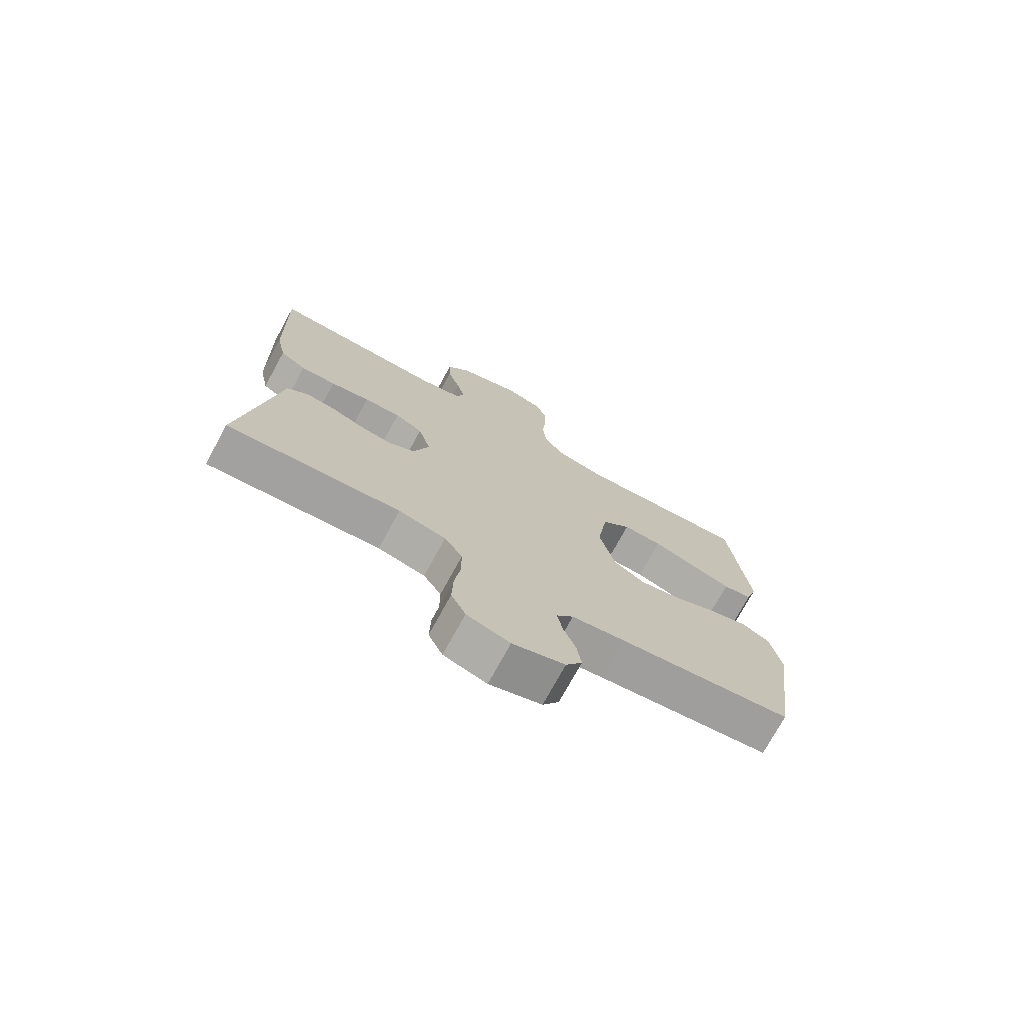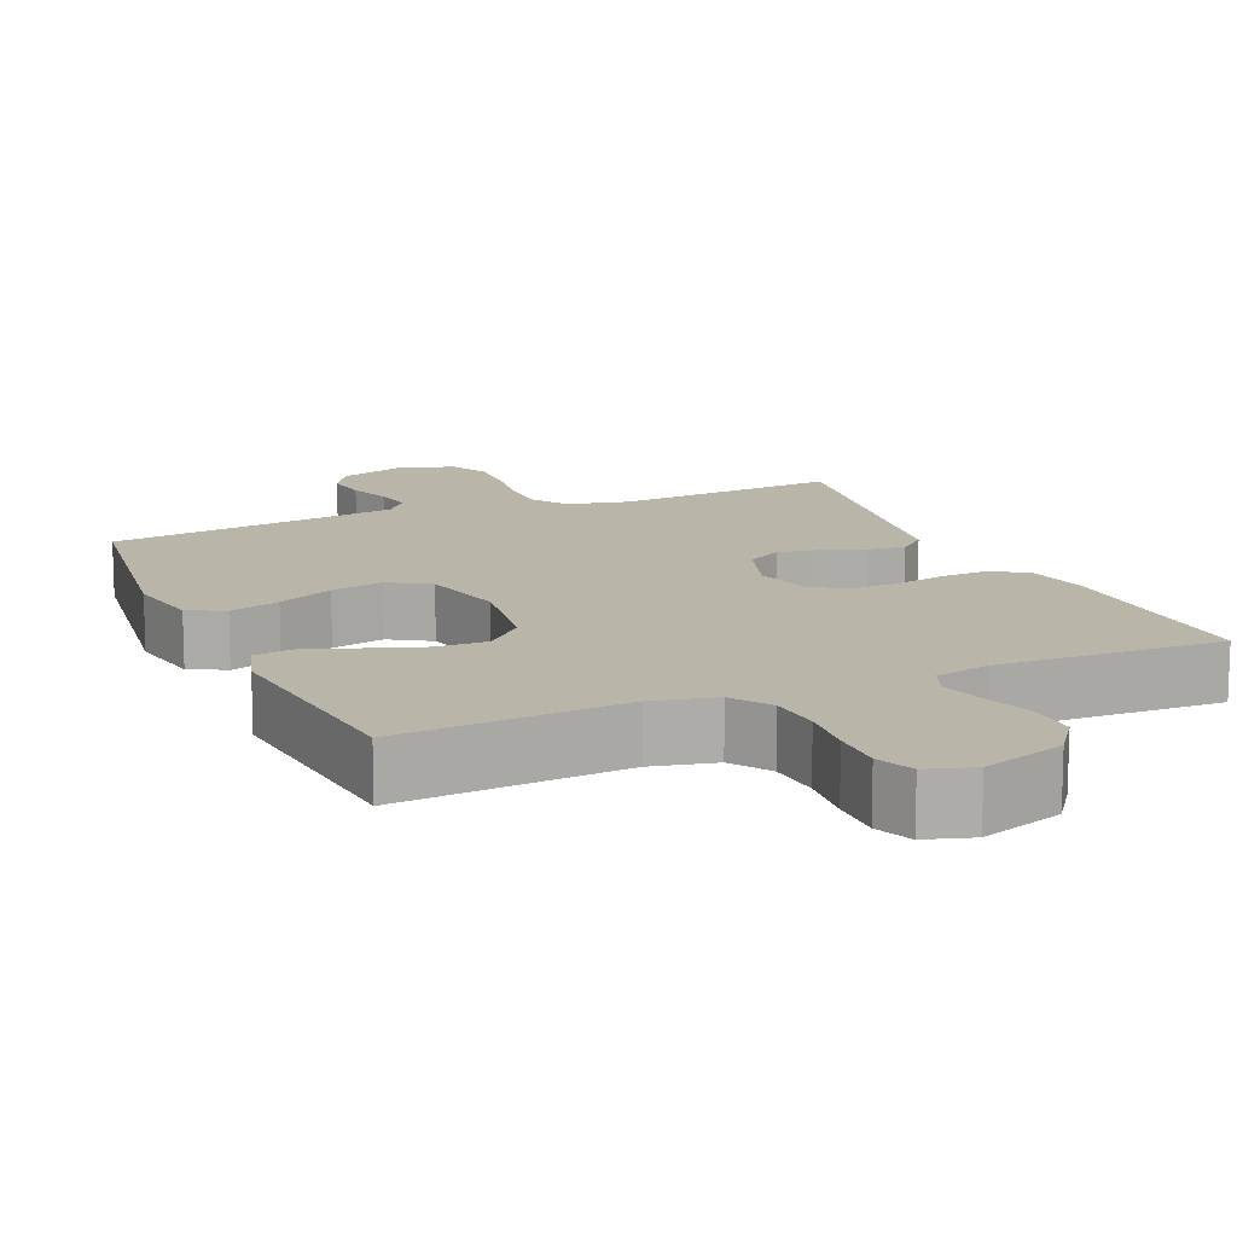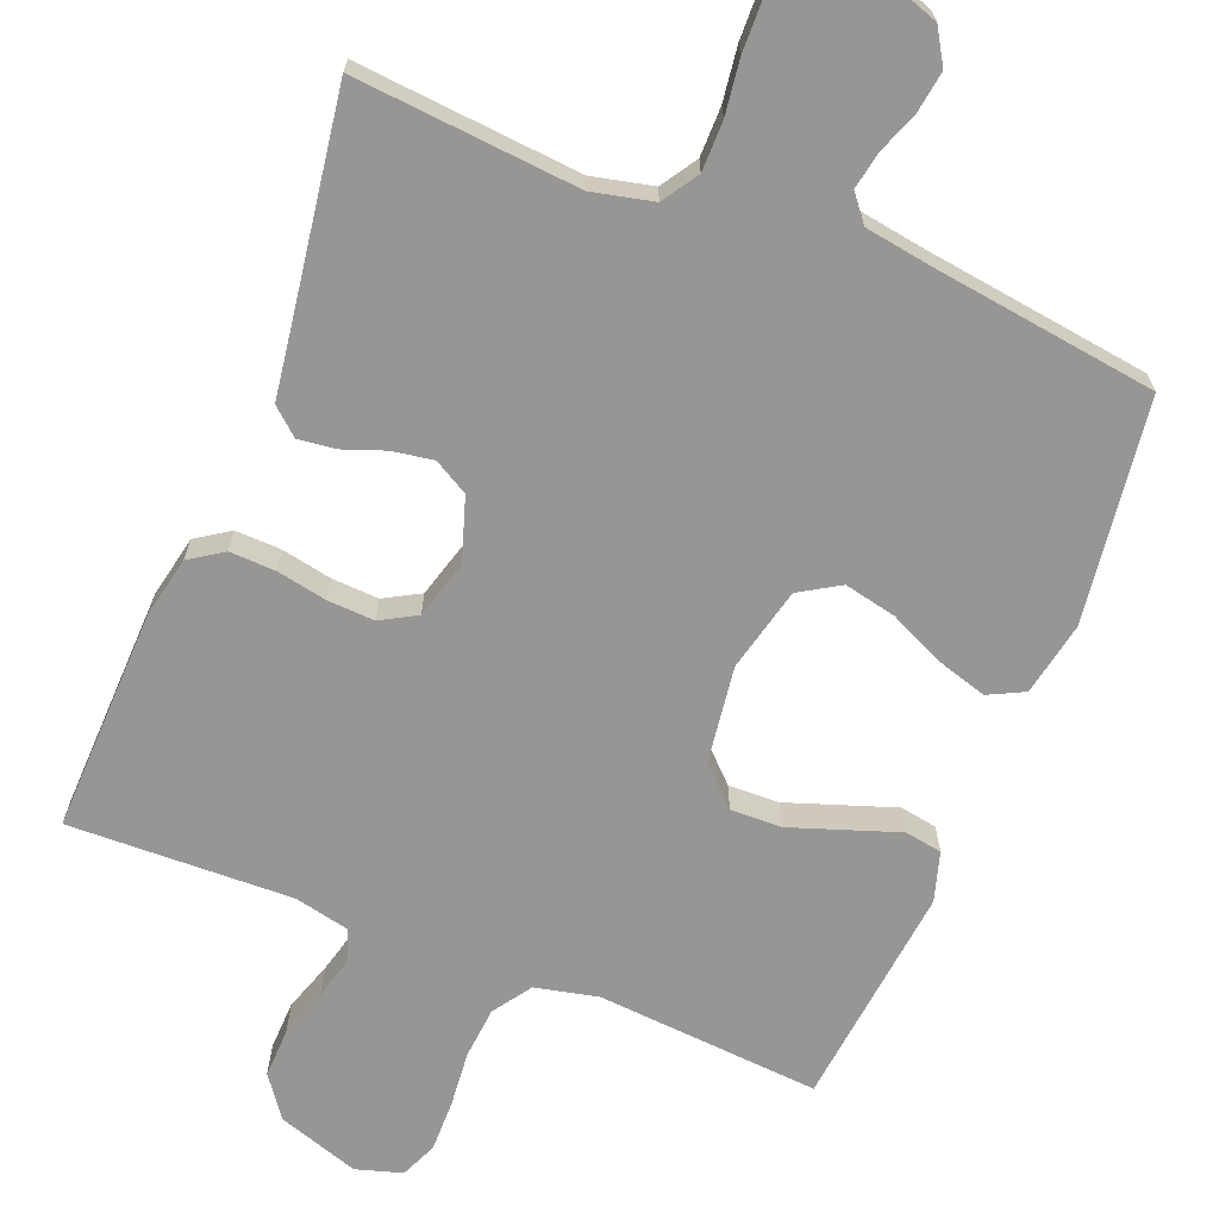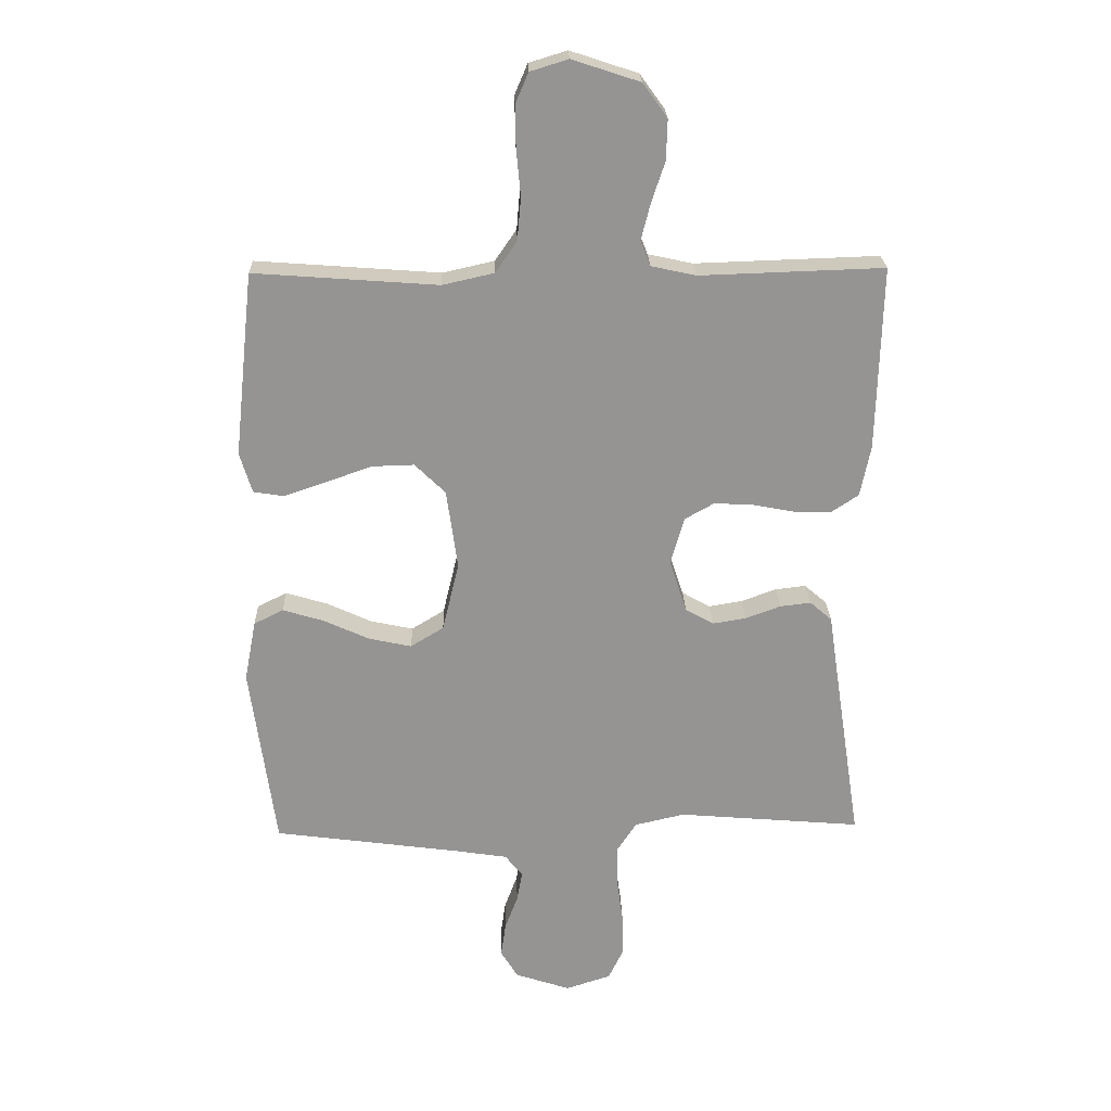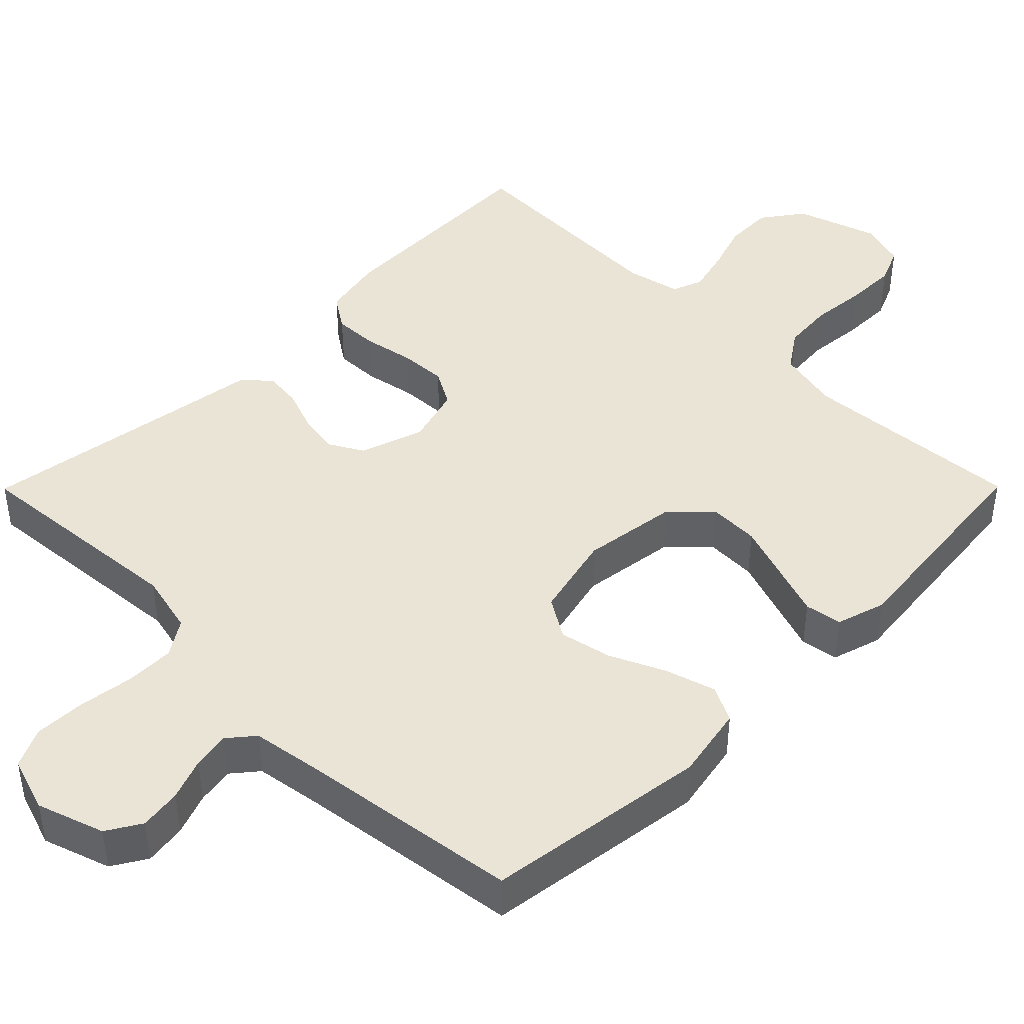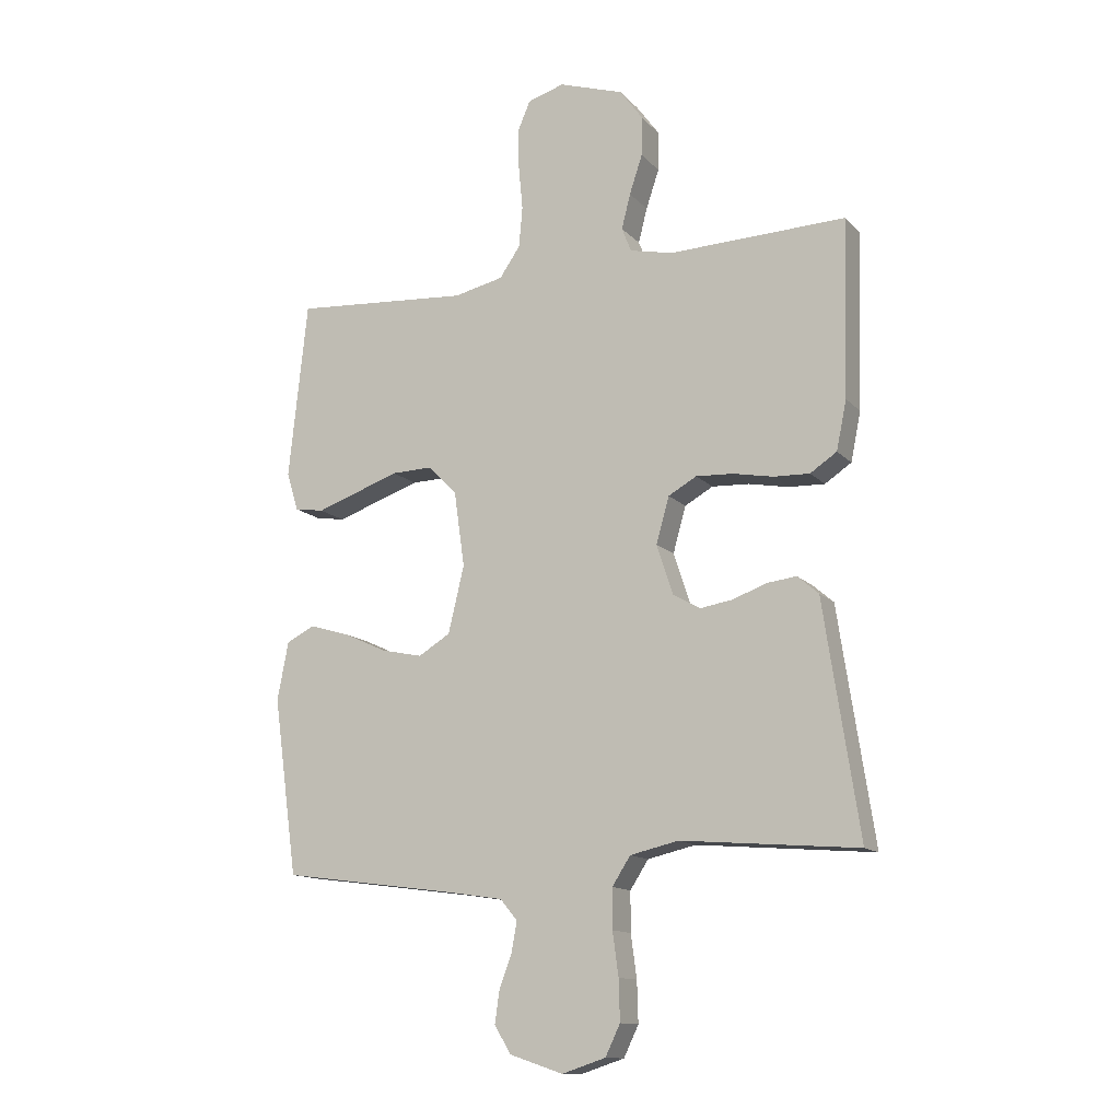
<metadata>
{"format":"obj","ext":"obj","renderer":"f3d","projection":"perspective","resolution":1024,"background":"white","views":[{"elev":-74.2,"azim":151.3,"up":"+Z"},{"elev":13.5,"azim":-23.4,"up":"+Y"},{"elev":-67.8,"azim":158.1,"up":"+Y"},{"elev":23.0,"azim":-1.7,"up":"+Z"},{"elev":43.7,"azim":-135.2,"up":"+Y"},{"elev":-13.1,"azim":25.7,"up":"+Z"}]}
</metadata>
<code>
v 0.5 0.07 0.5
v 0.492 0.07 0.2
v 0.475 0.07 0.117
v 0.43 0.07 0.087
v 0.369 0.07 0.089
v 0.301 0.07 0.102
v 0.238 0.07 0.105
v 0.19 0.07 0.078
v 0.168 0.07 0
v 0.196 0.07 -0.085
v 0.242 0.07 -0.111
v 0.297 0.07 -0.102
v 0.354 0.07 -0.081
v 0.404 0.07 -0.075
v 0.44 0.07 -0.106
v 0.454 0.07 -0.2
v 0.5 0.07 -0.5
v 0.2 0.07 -0.475
v 0.118 0.07 -0.494
v 0.087 0.07 -0.542
v 0.087 0.07 -0.609
v 0.097 0.07 -0.682
v 0.099 0.07 -0.751
v 0.074 0.07 -0.803
v 0 0.07 -0.827
v -0.09 0.07 -0.797
v -0.118 0.07 -0.751
v -0.11 0.07 -0.695
v -0.089 0.07 -0.639
v -0.08 0.07 -0.589
v -0.109 0.07 -0.554
v -0.2 0.07 -0.54
v -0.5 0.07 -0.5
v -0.541 0.07 -0.2
v -0.522 0.07 -0.101
v -0.474 0.07 -0.077
v -0.407 0.07 -0.097
v -0.333 0.07 -0.131
v -0.263 0.07 -0.146
v -0.209 0.07 -0.113
v -0.182 0.07 0
v -0.2 0.07 0.129
v -0.25 0.07 0.178
v -0.318 0.07 0.176
v -0.393 0.07 0.15
v -0.462 0.07 0.126
v -0.512 0.07 0.134
v -0.532 0.07 0.2
v -0.5 0.07 0.5
v -0.2 0.07 0.478
v -0.116 0.07 0.497
v -0.081 0.07 0.548
v -0.075 0.07 0.617
v -0.082 0.07 0.692
v -0.083 0.07 0.761
v -0.062 0.07 0.81
v 0 0.07 0.829
v 0.11 0.07 0.793
v 0.15 0.07 0.738
v 0.148 0.07 0.672
v 0.126 0.07 0.606
v 0.111 0.07 0.547
v 0.127 0.07 0.506
v 0.2 0.07 0.49
v 0.5 0 0.5
v 0.492 0 0.2
v 0.475 0 0.117
v 0.43 0 0.087
v 0.369 0 0.089
v 0.301 0 0.102
v 0.238 0 0.105
v 0.19 0 0.078
v 0.168 0 0
v 0.196 0 -0.085
v 0.242 0 -0.111
v 0.297 0 -0.102
v 0.354 0 -0.081
v 0.404 0 -0.075
v 0.44 0 -0.106
v 0.454 0 -0.2
v 0.5 0 -0.5
v 0.2 0 -0.475
v 0.118 0 -0.494
v 0.087 0 -0.542
v 0.087 0 -0.609
v 0.097 0 -0.682
v 0.099 0 -0.751
v 0.074 0 -0.803
v 0 0 -0.827
v -0.09 0 -0.797
v -0.118 0 -0.751
v -0.11 0 -0.695
v -0.089 0 -0.639
v -0.08 0 -0.589
v -0.109 0 -0.554
v -0.2 0 -0.54
v -0.5 0 -0.5
v -0.541 0 -0.2
v -0.522 0 -0.101
v -0.474 0 -0.077
v -0.407 0 -0.097
v -0.333 0 -0.131
v -0.263 0 -0.146
v -0.209 0 -0.113
v -0.182 0 0
v -0.2 0 0.129
v -0.25 0 0.178
v -0.318 0 0.176
v -0.393 0 0.15
v -0.462 0 0.126
v -0.512 0 0.134
v -0.532 0 0.2
v -0.5 0 0.5
v -0.2 0 0.478
v -0.116 0 0.497
v -0.081 0 0.548
v -0.075 0 0.617
v -0.082 0 0.692
v -0.083 0 0.761
v -0.062 0 0.81
v 0 0 0.829
v 0.11 0 0.793
v 0.15 0 0.738
v 0.148 0 0.672
v 0.126 0 0.606
v 0.111 0 0.547
v 0.127 0 0.506
v 0.2 0 0.49
f 59 60 61
f 58 59 61
f 57 58 61
f 56 57 61
f 55 56 61
f 54 55 61
f 53 54 61
f 52 53 61 62
f 51 52 62 63
f 48 49 50
f 47 48 50
f 46 47 50
f 45 46 50
f 51 63 64
f 50 51 64
f 45 50 64
f 44 45 64
f 36 37 38
f 35 36 38
f 34 35 38
f 33 34 38
f 32 33 38
f 31 32 38 39
f 30 31 39 40
f 27 28 29
f 26 27 29
f 25 26 29
f 24 25 29
f 23 24 29
f 22 23 29
f 21 22 29
f 20 21 29 30
f 30 40 41
f 20 30 41
f 19 20 41
f 16 17 18
f 16 18 19
f 15 16 19
f 14 15 19
f 13 14 19
f 12 13 19
f 4 5 6
f 3 4 6
f 2 3 6
f 1 2 6
f 64 1 6
f 64 6 7
f 43 44 64
f 64 7 8
f 43 64 8
f 42 43 8
f 41 42 8 9
f 19 41 9 10
f 11 12 19
f 10 11 19
f 125 124 123
f 125 123 122
f 125 122 121
f 125 121 120
f 125 120 119
f 125 119 118
f 125 118 117
f 126 125 117 116
f 127 126 116 115
f 114 113 112
f 114 112 111
f 114 111 110
f 114 110 109
f 128 127 115
f 128 115 114
f 128 114 109
f 128 109 108
f 102 101 100
f 102 100 99
f 102 99 98
f 102 98 97
f 102 97 96
f 103 102 96 95
f 104 103 95 94
f 93 92 91
f 93 91 90
f 93 90 89
f 93 89 88
f 93 88 87
f 93 87 86
f 93 86 85
f 94 93 85 84
f 105 104 94
f 105 94 84
f 105 84 83
f 82 81 80
f 83 82 80
f 83 80 79
f 83 79 78
f 83 78 77
f 83 77 76
f 70 69 68
f 70 68 67
f 70 67 66
f 70 66 65
f 70 65 128
f 71 70 128
f 128 108 107
f 72 71 128
f 72 128 107
f 72 107 106
f 73 72 106 105
f 74 73 105 83
f 83 76 75
f 83 75 74
f 1 65 66 2
f 2 66 67 3
f 3 67 68 4
f 4 68 69 5
f 5 69 70 6
f 6 70 71 7
f 7 71 72 8
f 8 72 73 9
f 9 73 74 10
f 10 74 75 11
f 11 75 76 12
f 12 76 77 13
f 13 77 78 14
f 14 78 79 15
f 15 79 80 16
f 16 80 81 17
f 17 81 82 18
f 18 82 83 19
f 19 83 84 20
f 20 84 85 21
f 21 85 86 22
f 22 86 87 23
f 23 87 88 24
f 24 88 89 25
f 25 89 90 26
f 26 90 91 27
f 27 91 92 28
f 28 92 93 29
f 29 93 94 30
f 30 94 95 31
f 31 95 96 32
f 32 96 97 33
f 33 97 98 34
f 34 98 99 35
f 35 99 100 36
f 36 100 101 37
f 37 101 102 38
f 38 102 103 39
f 39 103 104 40
f 40 104 105 41
f 41 105 106 42
f 42 106 107 43
f 43 107 108 44
f 44 108 109 45
f 45 109 110 46
f 46 110 111 47
f 47 111 112 48
f 48 112 113 49
f 49 113 114 50
f 50 114 115 51
f 51 115 116 52
f 52 116 117 53
f 53 117 118 54
f 54 118 119 55
f 55 119 120 56
f 56 120 121 57
f 57 121 122 58
f 58 122 123 59
f 59 123 124 60
f 60 124 125 61
f 61 125 126 62
f 62 126 127 63
f 63 127 128 64
f 64 128 65 1

</code>
